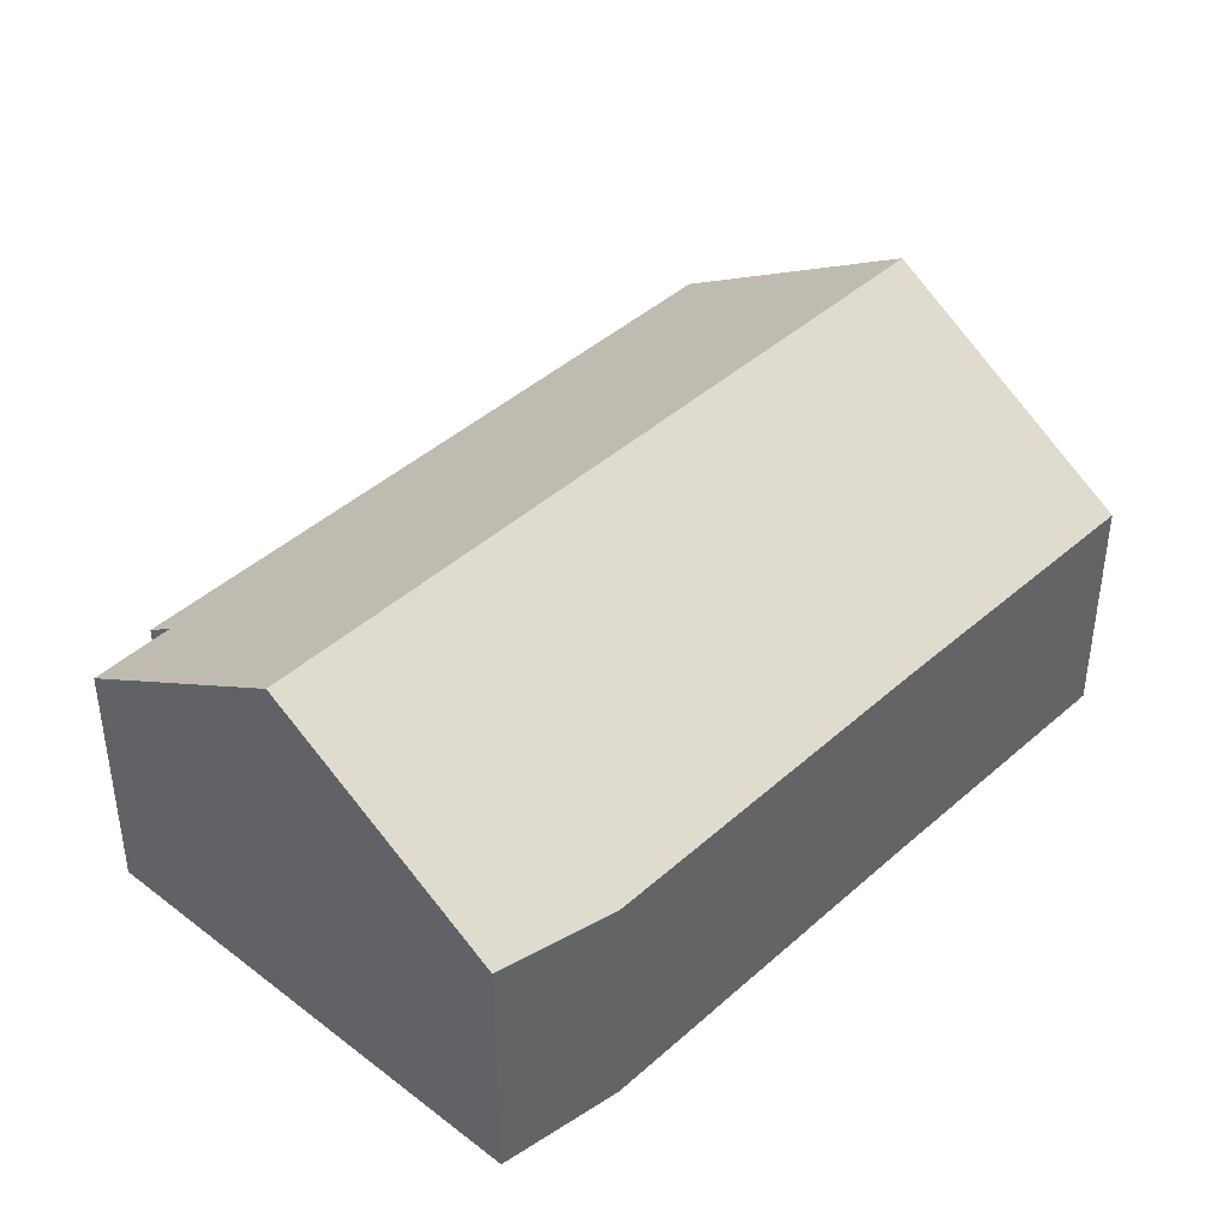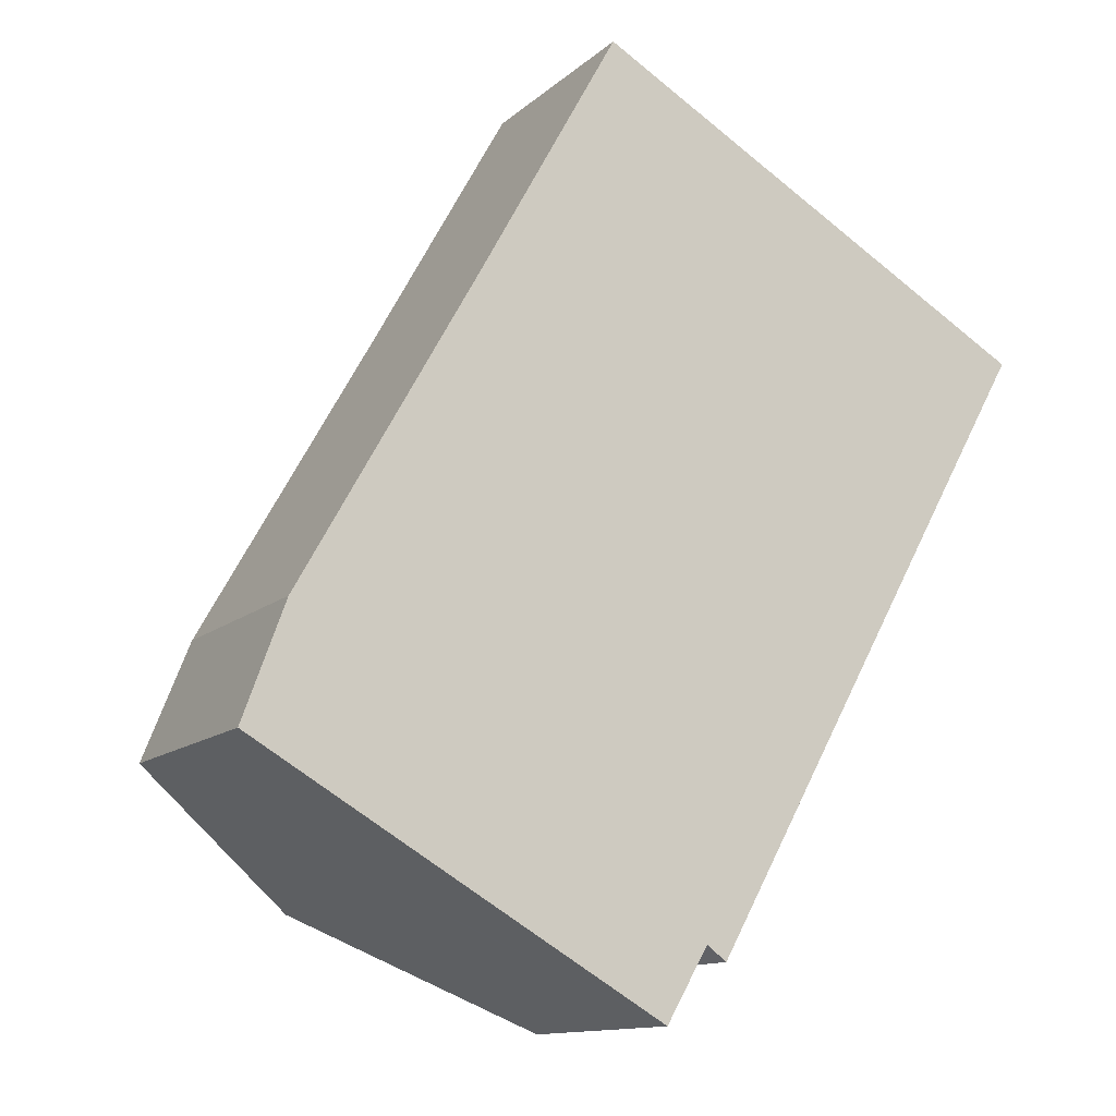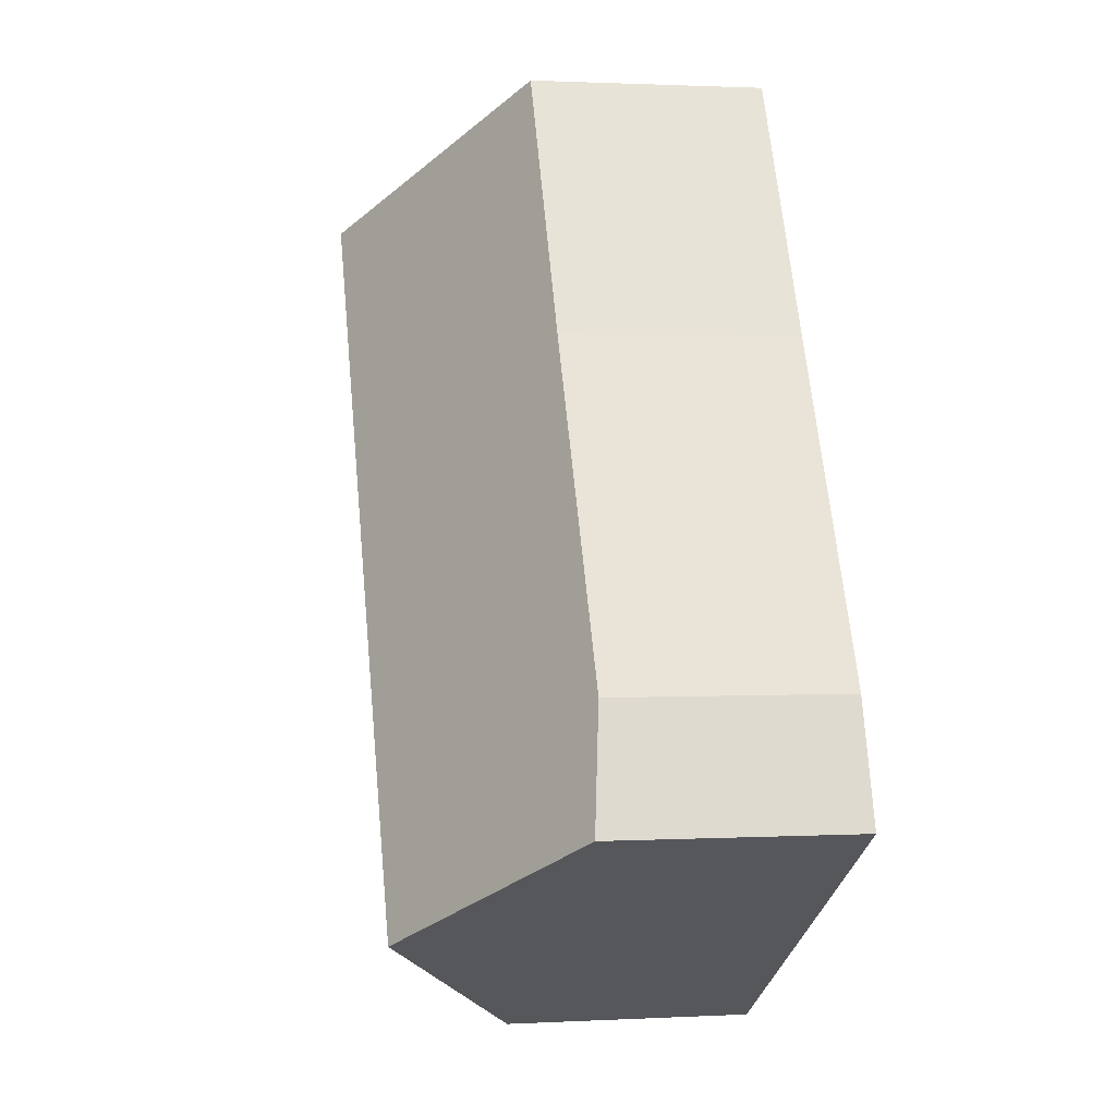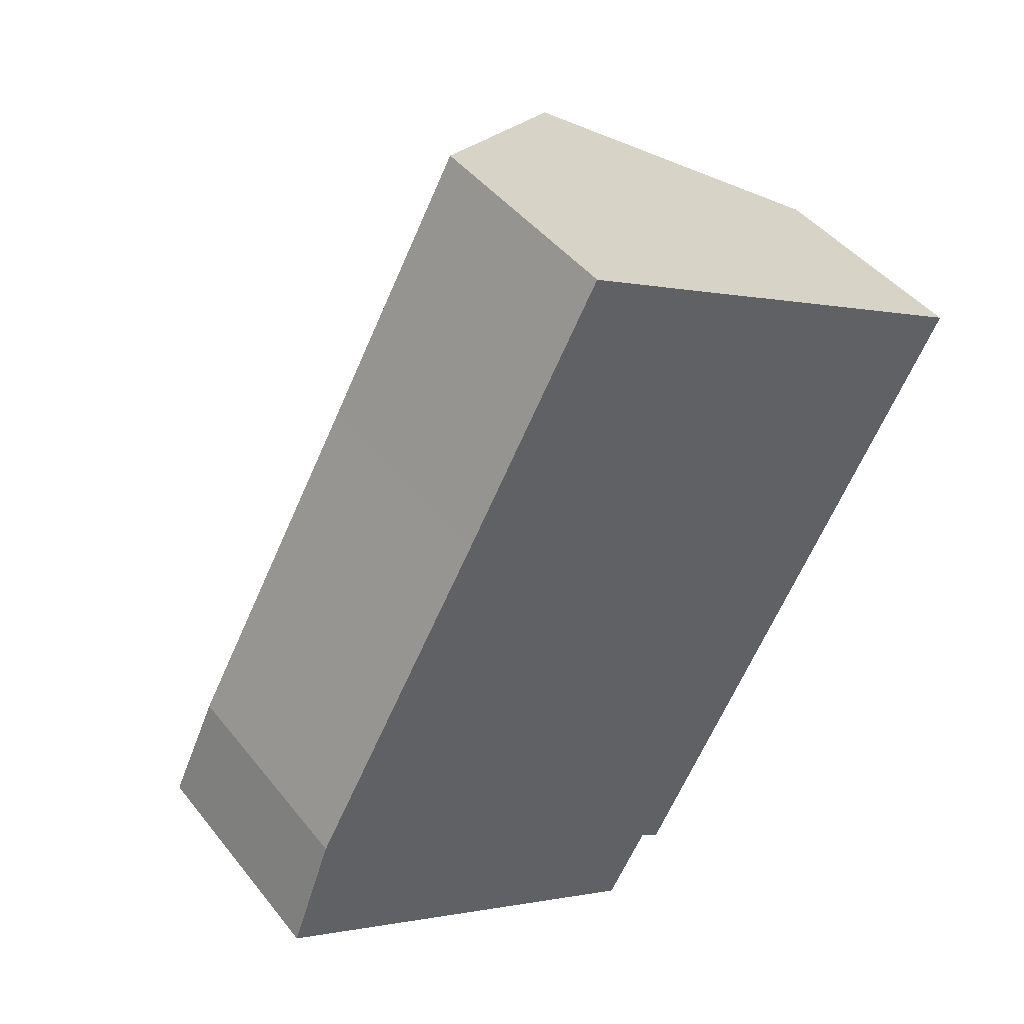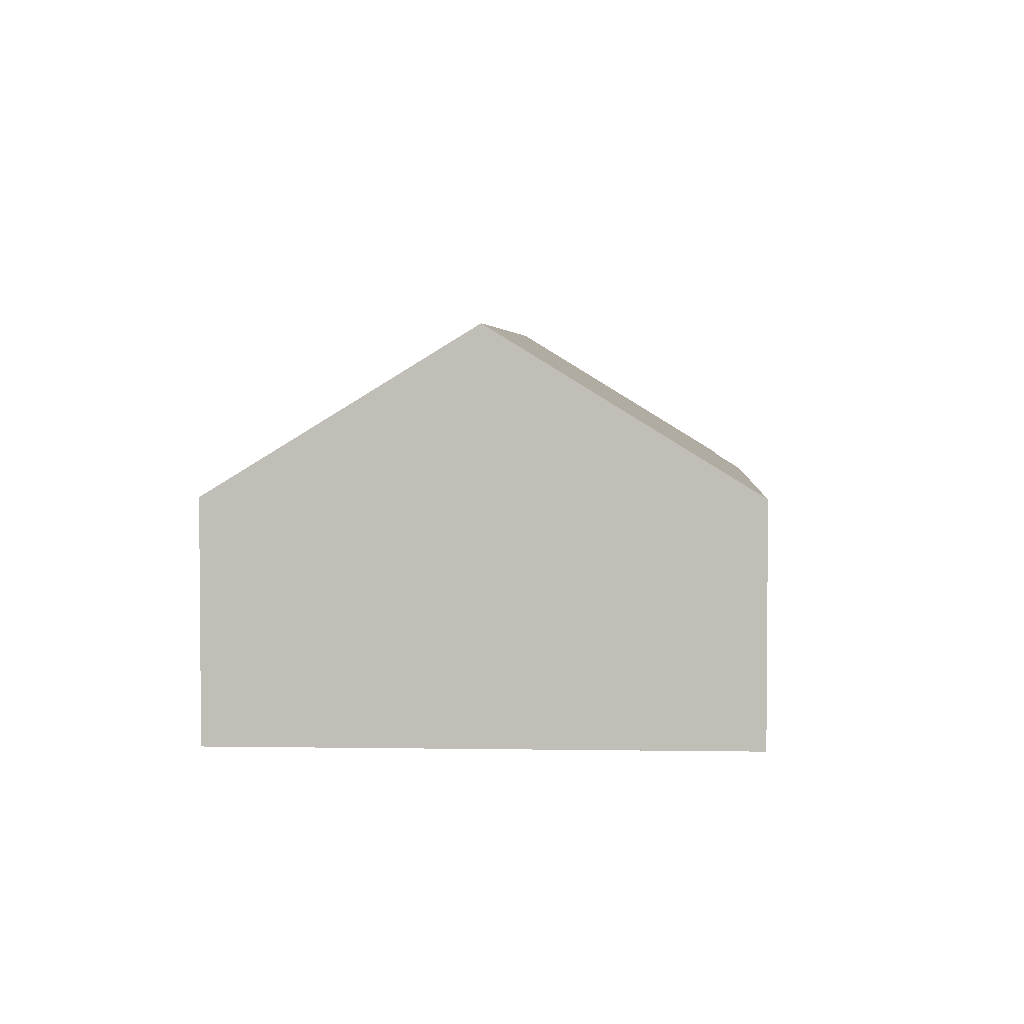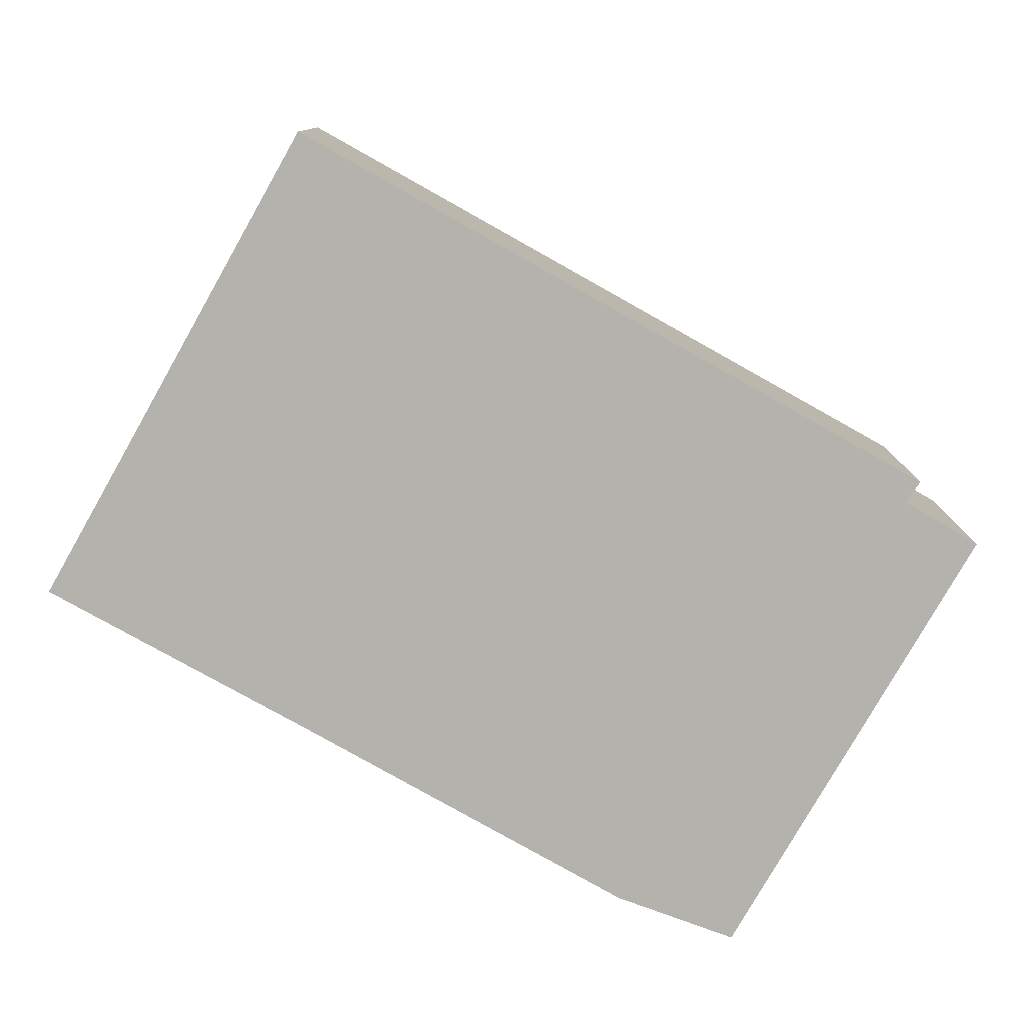
<metadata>
{"format":"obj","ext":"obj","renderer":"f3d","projection":"perspective","resolution":1024,"background":"white","views":[{"elev":42.9,"azim":-107.4,"up":"+Y"},{"elev":-12.6,"azim":-28.5,"up":"+Z"},{"elev":1.3,"azim":-101.1,"up":"+Z"},{"elev":43.8,"azim":-35.3,"up":"+Z"},{"elev":3.5,"azim":32.6,"up":"+Y"},{"elev":-79.6,"azim":89.9,"up":"+Y"}]}
</metadata>
<code>
v  5.058 3.108 -2.901
v  5.655 3.048 -2.036
v  5.129 3.057 -2.942
v  2.581 4.856 -1.481
v  10.15 2.869 5.383
v  5.905 2.859 -2.22
v  9.816 3.104 5.571
v  7.323 4.856 6.974
v  0 3.034 1.858e-16
v  0.528 2.884 1.442
v  2.77 2.888 5.425
v  6.186 4.057 7.613
v  4.504 2.875 8.562
v  5.129 1.801e-16 -2.942
v  5.058 1.776e-16 -2.901
v  2.581 9.069e-17 -1.481
v  0 0 0
v  5.655 1.247e-16 -2.036
v  5.905 1.359e-16 -2.22
v  0.528 -8.83e-17 1.442
v  2.77 -3.322e-16 5.425
v  4.504 -5.243e-16 8.562
v  6.186 -4.662e-16 7.613
v  7.323 -4.27e-16 6.974
v  9.816 -3.411e-16 5.571
v  10.15 -3.296e-16 5.383
g defaultobject
f 1 2 3
f 2 1 4
f 2 5 6
f 5 2 4
f 5 4 7
f 7 4 8
f 9 8 4
f 8 9 10
f 8 10 11
f 8 11 12
f 12 11 13
f 14 1 3
f 1 14 4
f 4 14 9
f 9 14 15
f 9 15 16
f 9 16 17
f 6 18 2
f 18 6 19
f 17 10 9
f 10 17 20
f 20 11 10
f 11 20 21
f 11 21 13
f 13 21 22
f 22 12 13
f 12 22 8
f 8 22 7
f 7 22 23
f 7 23 24
f 7 24 25
f 7 25 5
f 5 25 26
f 26 6 5
f 6 26 19
f 2 14 3
f 14 2 18
f 15 18 16
f 18 15 14
f 21 23 22
f 23 21 24
f 24 21 25
f 25 21 20
f 25 20 26
f 26 20 18
f 26 18 19
f 18 20 17
f 18 17 16

</code>
